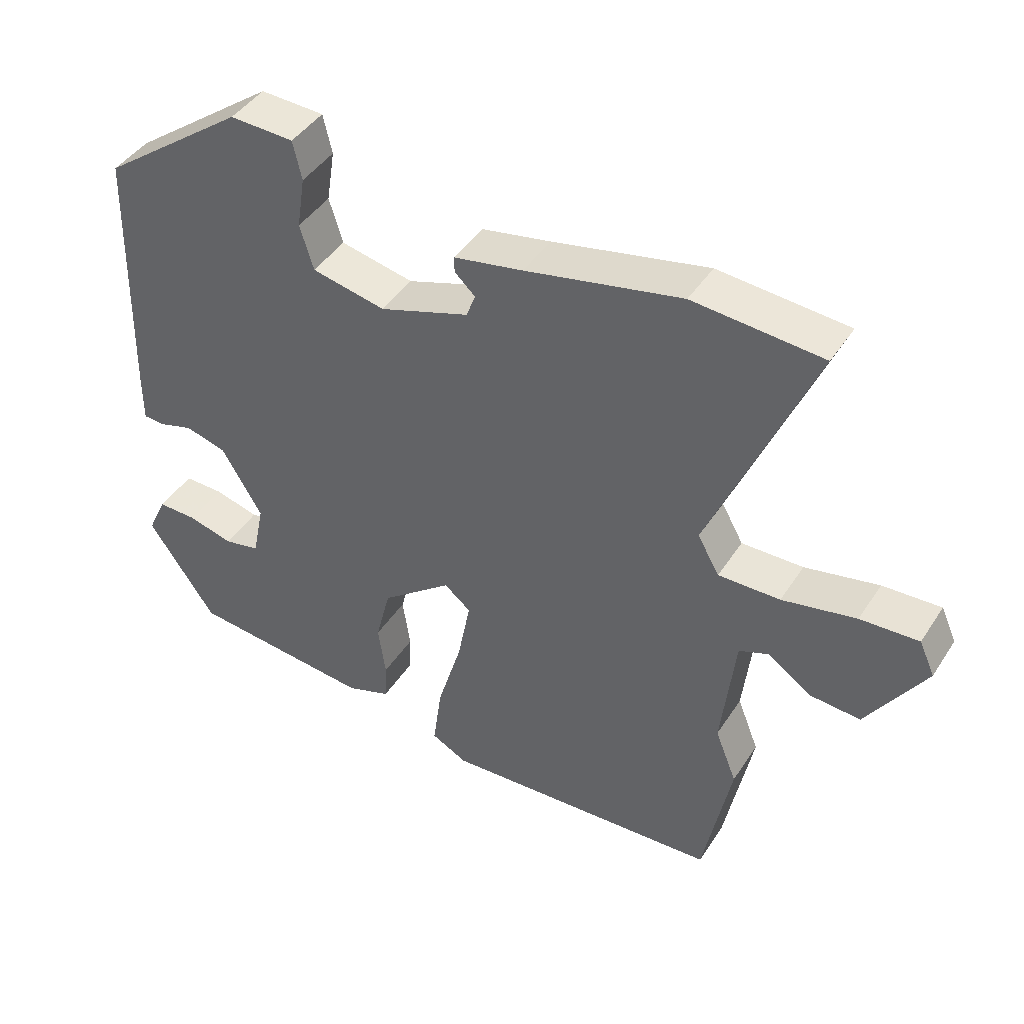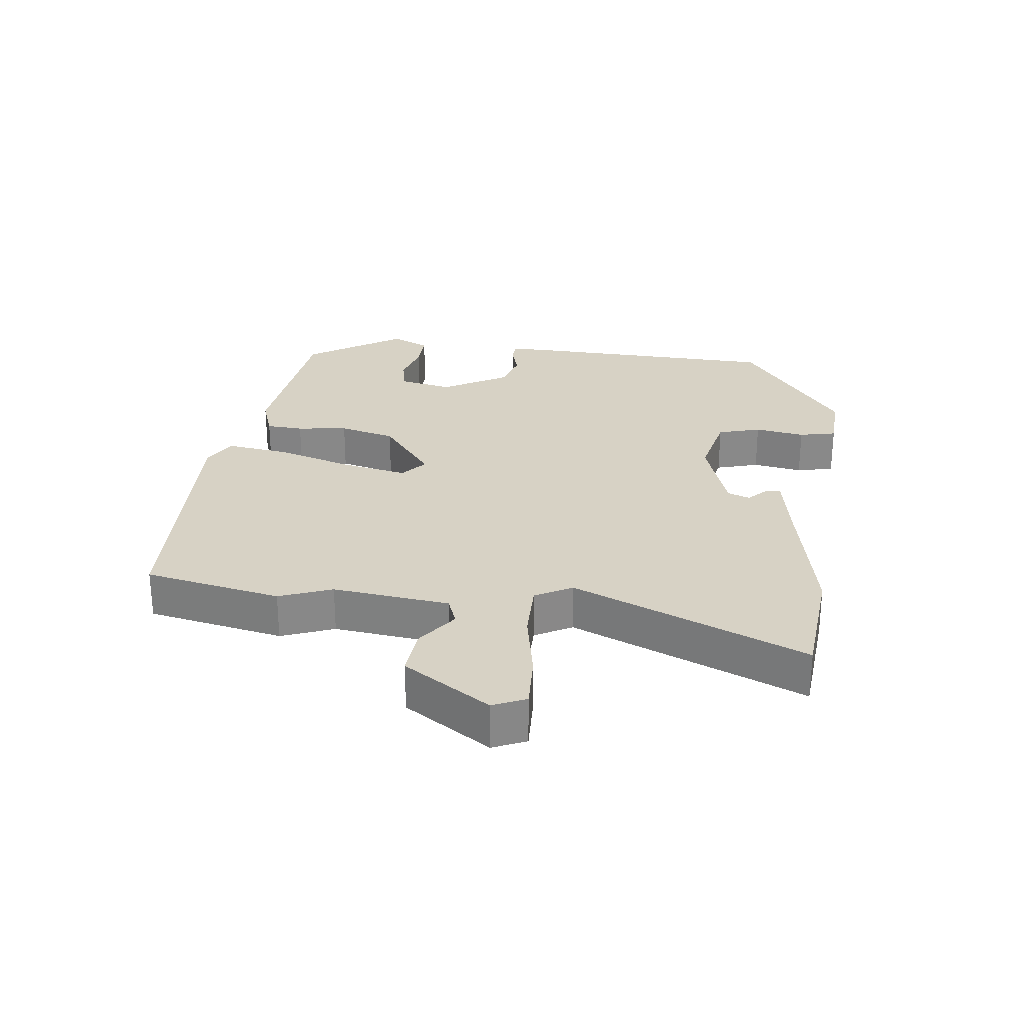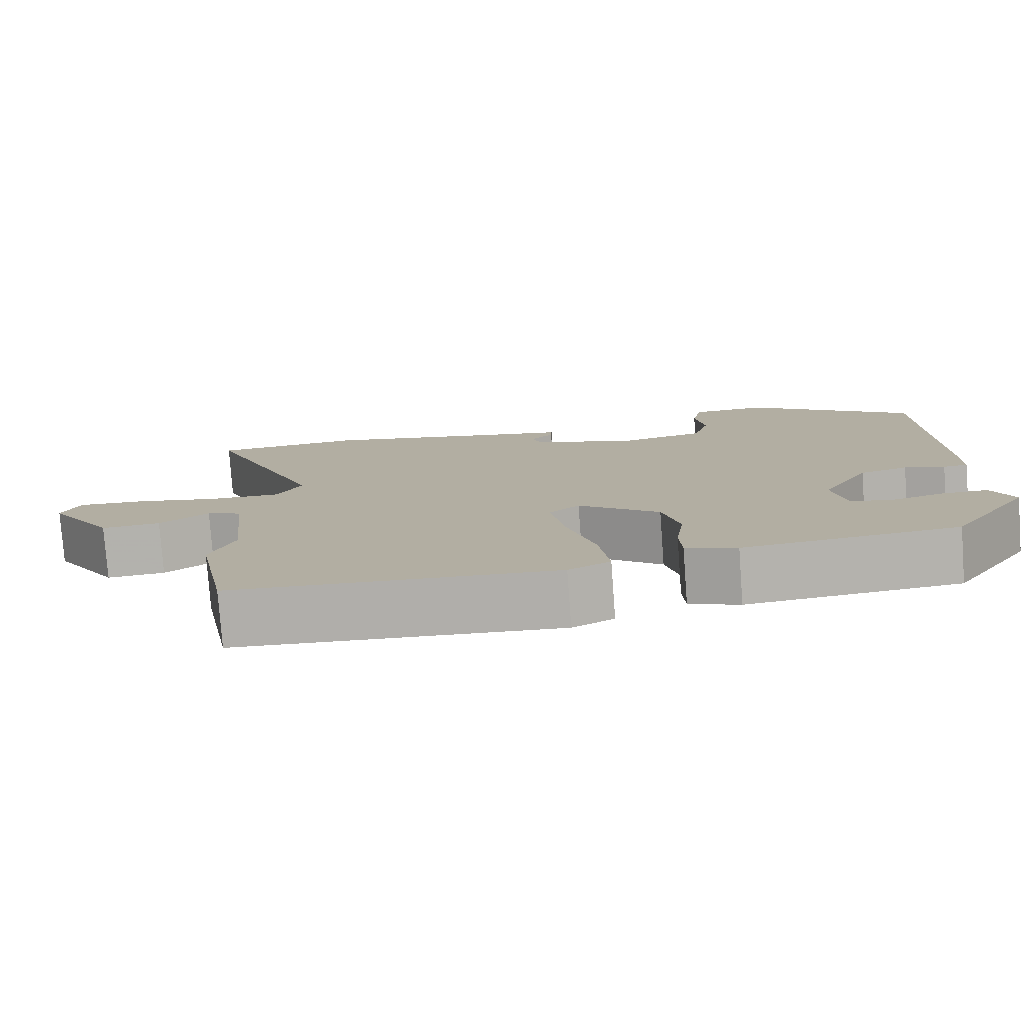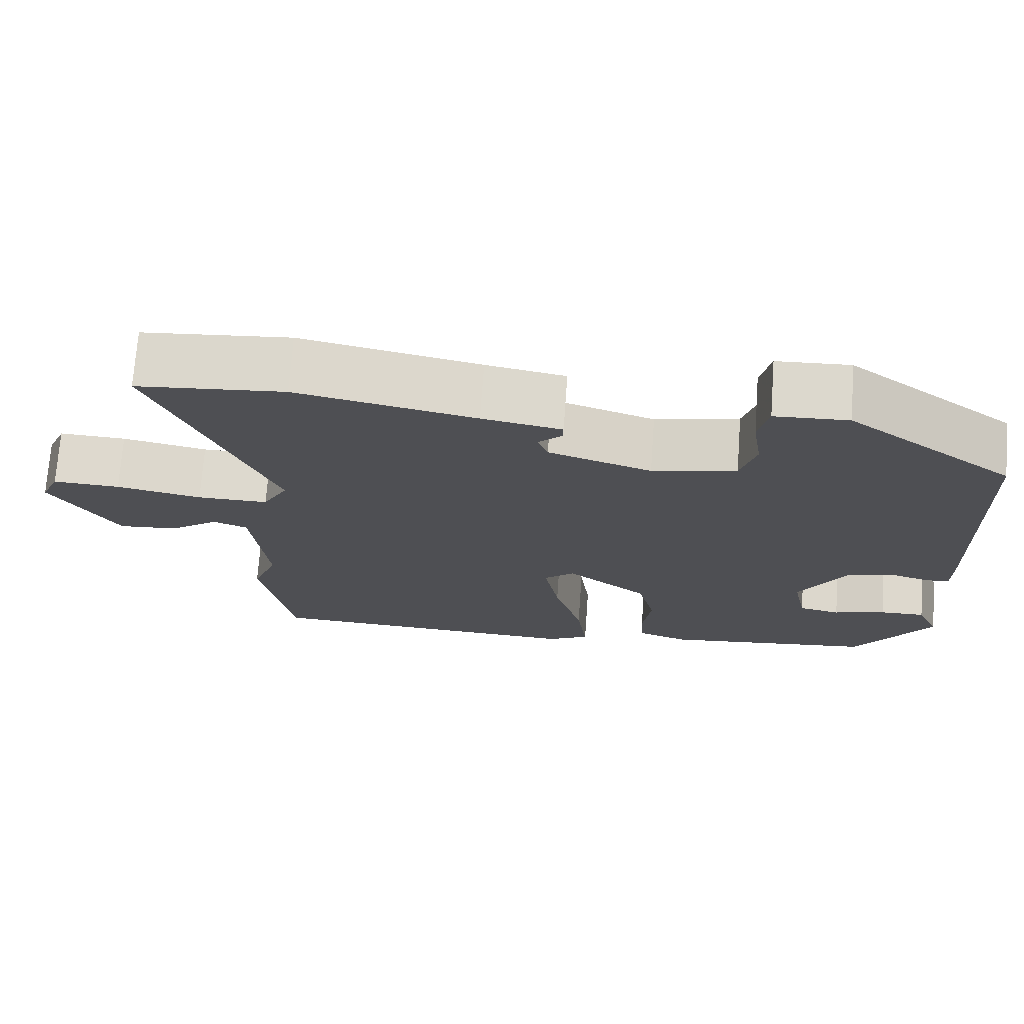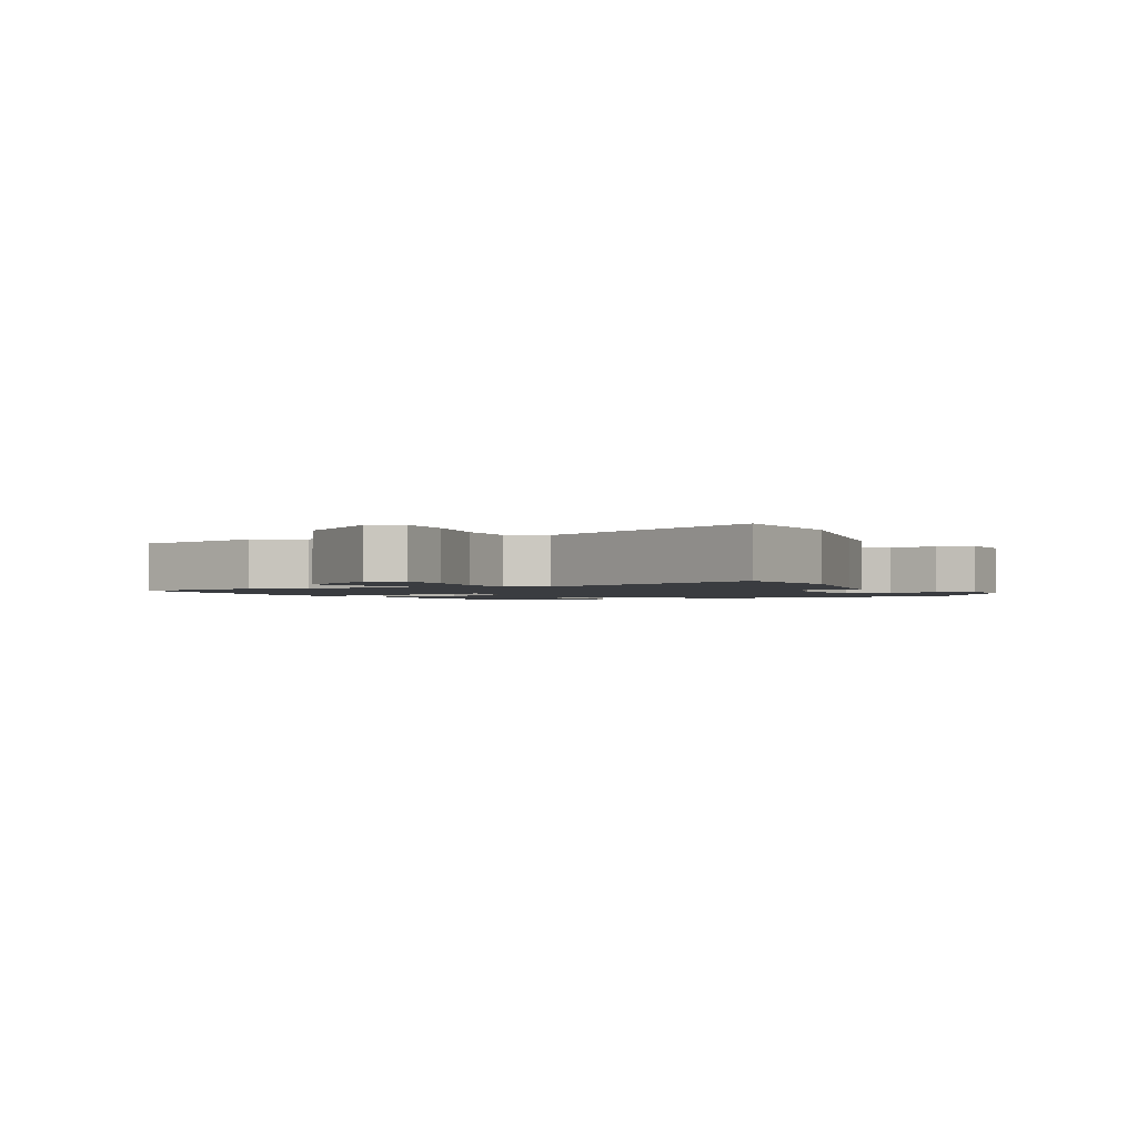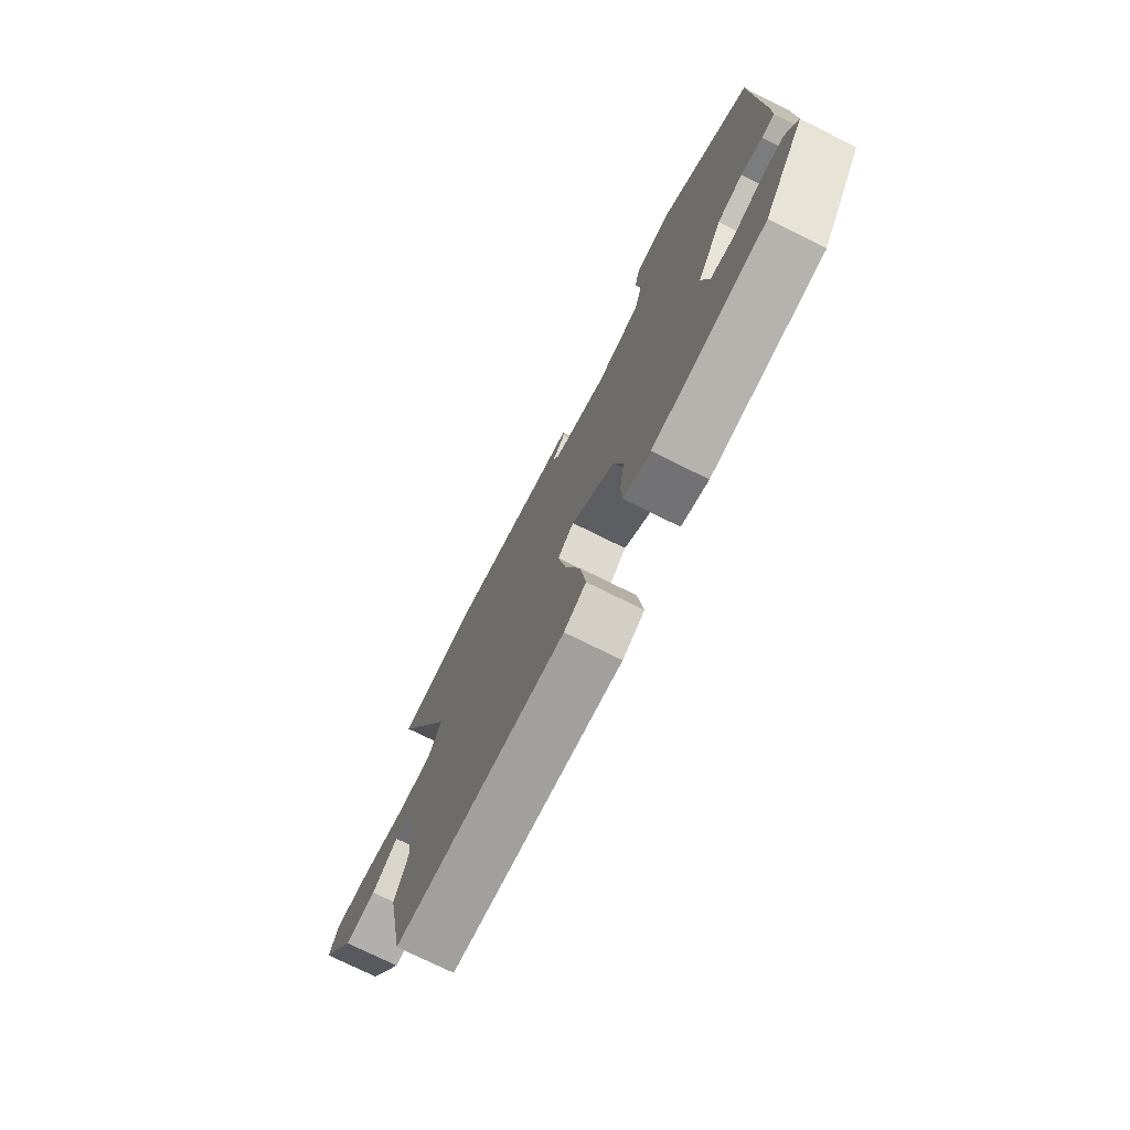
<metadata>
{"format":"obj","ext":"obj","renderer":"f3d","projection":"perspective","resolution":1024,"background":"white","views":[{"elev":43.5,"azim":-149.3,"up":"+Z"},{"elev":27.3,"azim":-82.6,"up":"+Y"},{"elev":-78.6,"azim":4.2,"up":"+Z"},{"elev":71.9,"azim":4.1,"up":"+Z"},{"elev":-1.8,"azim":-62.2,"up":"+Y"},{"elev":-74.5,"azim":63.5,"up":"+Z"}]}
</metadata>
<code>
v -0.604 0.07 0.491
v -0.414 0.07 0.507
v -0.185 0.07 0.46
v -0.083 0.07 0.441
v -0.084 0.07 0.418
v -0.114 0.07 0.39
v -0.101 0.07 0.355
v 0.031 0.07 0.311
v 0.139 0.07 0.334
v 0.159 0.07 0.4
v 0.147 0.07 0.477
v 0.16 0.07 0.534
v 0.254 0.07 0.538
v 0.467 0.07 0.381
v 0.477 0.07 -0.009
v 0.477 0.07 -0.077
v 0.446 0.07 -0.079
v 0.395 0.07 -0.064
v 0.334 0.07 -0.081
v 0.274 0.07 -0.182
v 0.291 0.07 -0.265
v 0.344 0.07 -0.276
v 0.411 0.07 -0.258
v 0.469 0.07 -0.257
v 0.497 0.07 -0.317
v 0.397 0.07 -0.464
v 0.126 0.07 -0.492
v 0.061 0.07 -0.469
v 0.058 0.07 -0.412
v 0.069 0.07 -0.334
v 0.047 0.07 -0.247
v -0.057 0.07 -0.166
v -0.096 0.07 -0.198
v -0.077 0.07 -0.298
v -0.041 0.07 -0.419
v -0.028 0.07 -0.516
v -0.081 0.07 -0.544
v -0.496 0.07 -0.522
v -0.537 0.07 -0.311
v -0.505 0.07 -0.23
v -0.525 0.07 -0.05
v -0.569 0.07 -0.033
v -0.632 0.07 -0.078
v -0.708 0.07 -0.084
v -0.794 0.07 0.05
v -0.771 0.07 0.101
v -0.685 0.07 0.097
v -0.576 0.07 0.075
v -0.485 0.07 0.074
v -0.453 0.07 0.131
v -0.604 0 0.491
v -0.414 0 0.507
v -0.185 0 0.46
v -0.083 0 0.441
v -0.084 0 0.418
v -0.114 0 0.39
v -0.101 0 0.355
v 0.031 0 0.311
v 0.139 0 0.334
v 0.159 0 0.4
v 0.147 0 0.477
v 0.16 0 0.534
v 0.254 0 0.538
v 0.467 0 0.381
v 0.477 0 -0.009
v 0.477 0 -0.077
v 0.446 0 -0.079
v 0.395 0 -0.064
v 0.334 0 -0.081
v 0.274 0 -0.182
v 0.291 0 -0.265
v 0.344 0 -0.276
v 0.411 0 -0.258
v 0.469 0 -0.257
v 0.497 0 -0.317
v 0.397 0 -0.464
v 0.126 0 -0.492
v 0.061 0 -0.469
v 0.058 0 -0.412
v 0.069 0 -0.334
v 0.047 0 -0.247
v -0.057 0 -0.166
v -0.096 0 -0.198
v -0.077 0 -0.298
v -0.041 0 -0.419
v -0.028 0 -0.516
v -0.081 0 -0.544
v -0.496 0 -0.522
v -0.537 0 -0.311
v -0.505 0 -0.23
v -0.525 0 -0.05
v -0.569 0 -0.033
v -0.632 0 -0.078
v -0.708 0 -0.084
v -0.794 0 0.05
v -0.771 0 0.101
v -0.685 0 0.097
v -0.576 0 0.075
v -0.485 0 0.074
v -0.453 0 0.131
f 45 46 47 48
f 45 48 49
f 42 43 44 45
f 42 45 49
f 41 42 49
f 40 41 49 50
f 38 39 40
f 37 38 40 50
f 34 35 36 37
f 33 34 37 50
f 27 28 29 30
f 27 30 31
f 26 27 31
f 22 23 24 25
f 21 22 25 26
f 15 16 17 18
f 15 18 19
f 14 15 19
f 13 14 19 20
f 10 11 12 13
f 9 10 13 20
f 3 4 5 6
f 3 6 7
f 2 3 7
f 1 2 7
f 32 33 50 1
f 21 26 31 32
f 8 9 20 21
f 8 21 32
f 1 7 8 32
f 98 97 96 95
f 99 98 95
f 95 94 93 92
f 99 95 92
f 99 92 91
f 100 99 91 90
f 90 89 88
f 100 90 88 87
f 87 86 85 84
f 100 87 84 83
f 80 79 78 77
f 81 80 77
f 81 77 76
f 75 74 73 72
f 76 75 72 71
f 68 67 66 65
f 69 68 65
f 69 65 64
f 70 69 64 63
f 63 62 61 60
f 70 63 60 59
f 56 55 54 53
f 57 56 53
f 57 53 52
f 57 52 51
f 51 100 83 82
f 82 81 76 71
f 71 70 59 58
f 82 71 58
f 82 58 57 51
f 1 51 52 2
f 2 52 53 3
f 3 53 54 4
f 4 54 55 5
f 5 55 56 6
f 6 56 57 7
f 7 57 58 8
f 8 58 59 9
f 9 59 60 10
f 10 60 61 11
f 11 61 62 12
f 12 62 63 13
f 13 63 64 14
f 14 64 65 15
f 15 65 66 16
f 16 66 67 17
f 17 67 68 18
f 18 68 69 19
f 19 69 70 20
f 20 70 71 21
f 21 71 72 22
f 22 72 73 23
f 23 73 74 24
f 24 74 75 25
f 25 75 76 26
f 26 76 77 27
f 27 77 78 28
f 28 78 79 29
f 29 79 80 30
f 30 80 81 31
f 31 81 82 32
f 32 82 83 33
f 33 83 84 34
f 34 84 85 35
f 35 85 86 36
f 36 86 87 37
f 37 87 88 38
f 38 88 89 39
f 39 89 90 40
f 40 90 91 41
f 41 91 92 42
f 42 92 93 43
f 43 93 94 44
f 44 94 95 45
f 45 95 96 46
f 46 96 97 47
f 47 97 98 48
f 48 98 99 49
f 49 99 100 50
f 50 100 51 1

</code>
